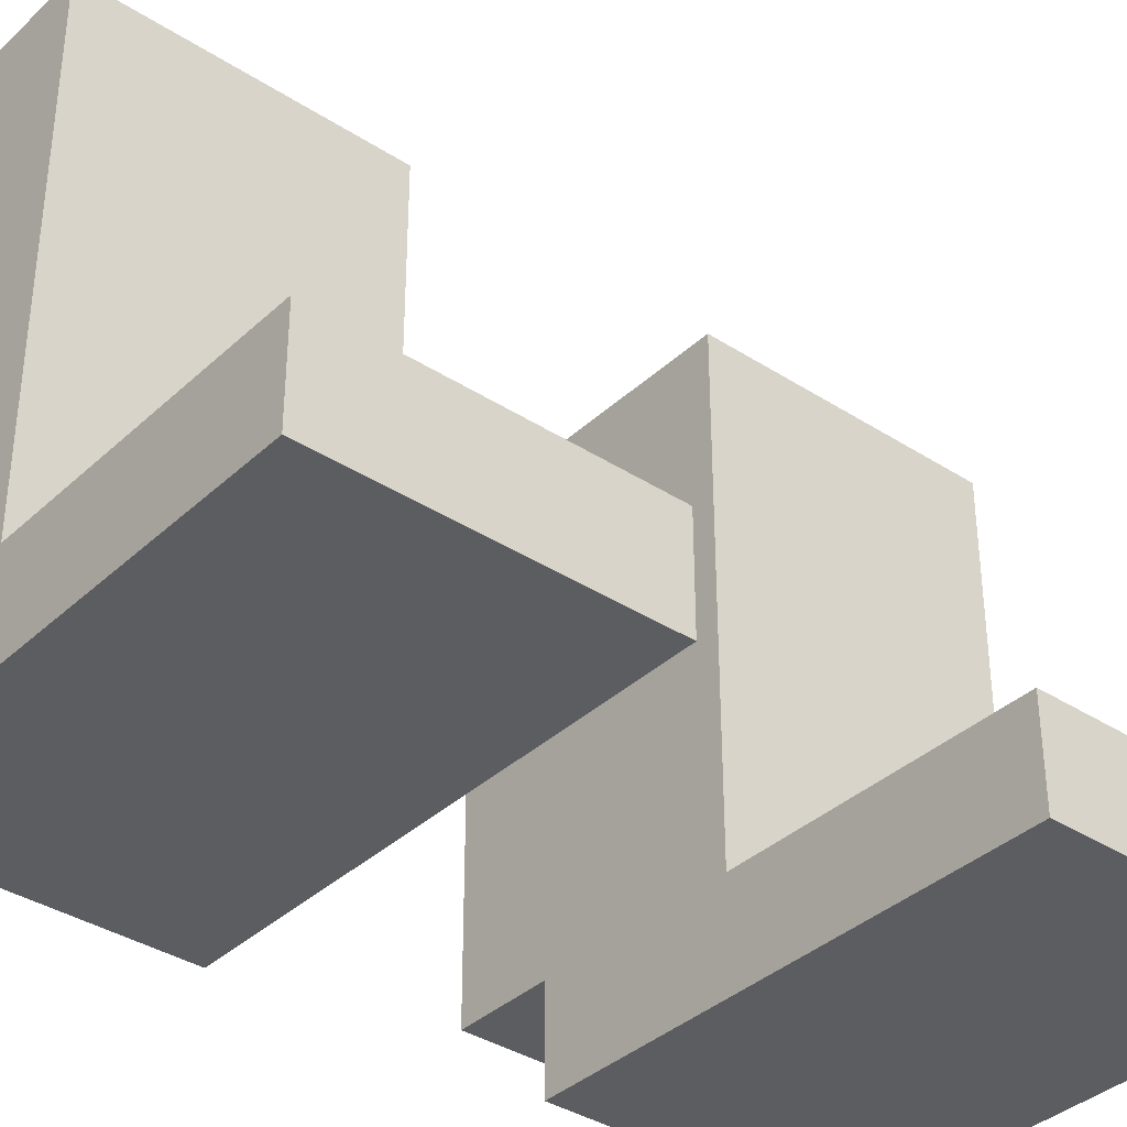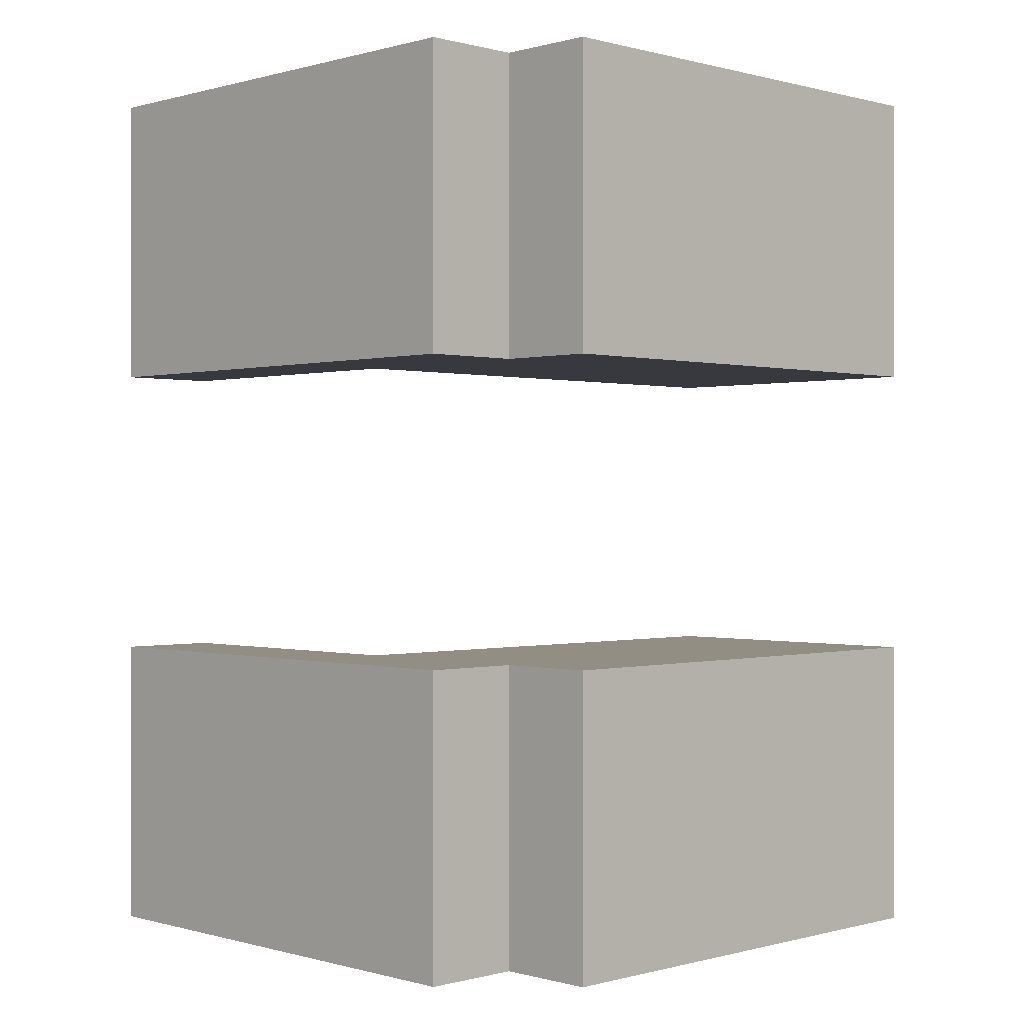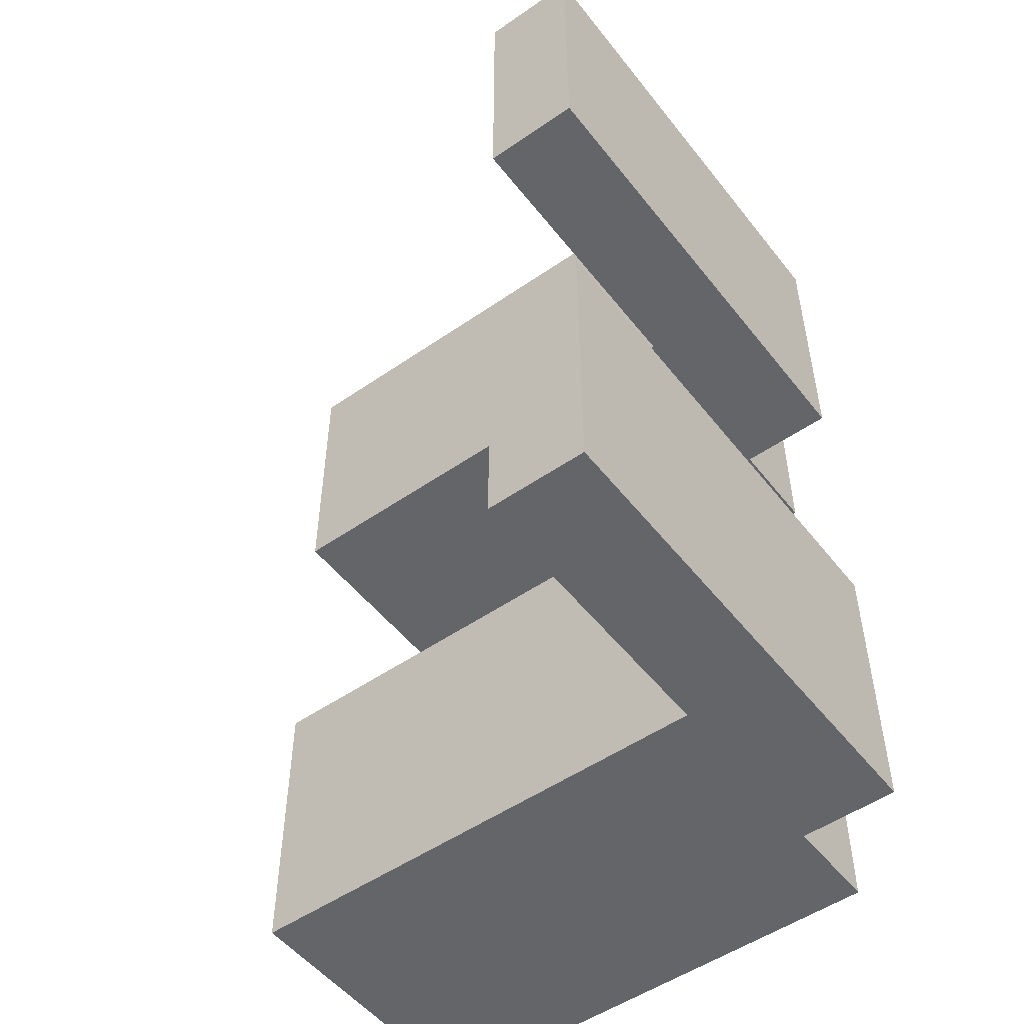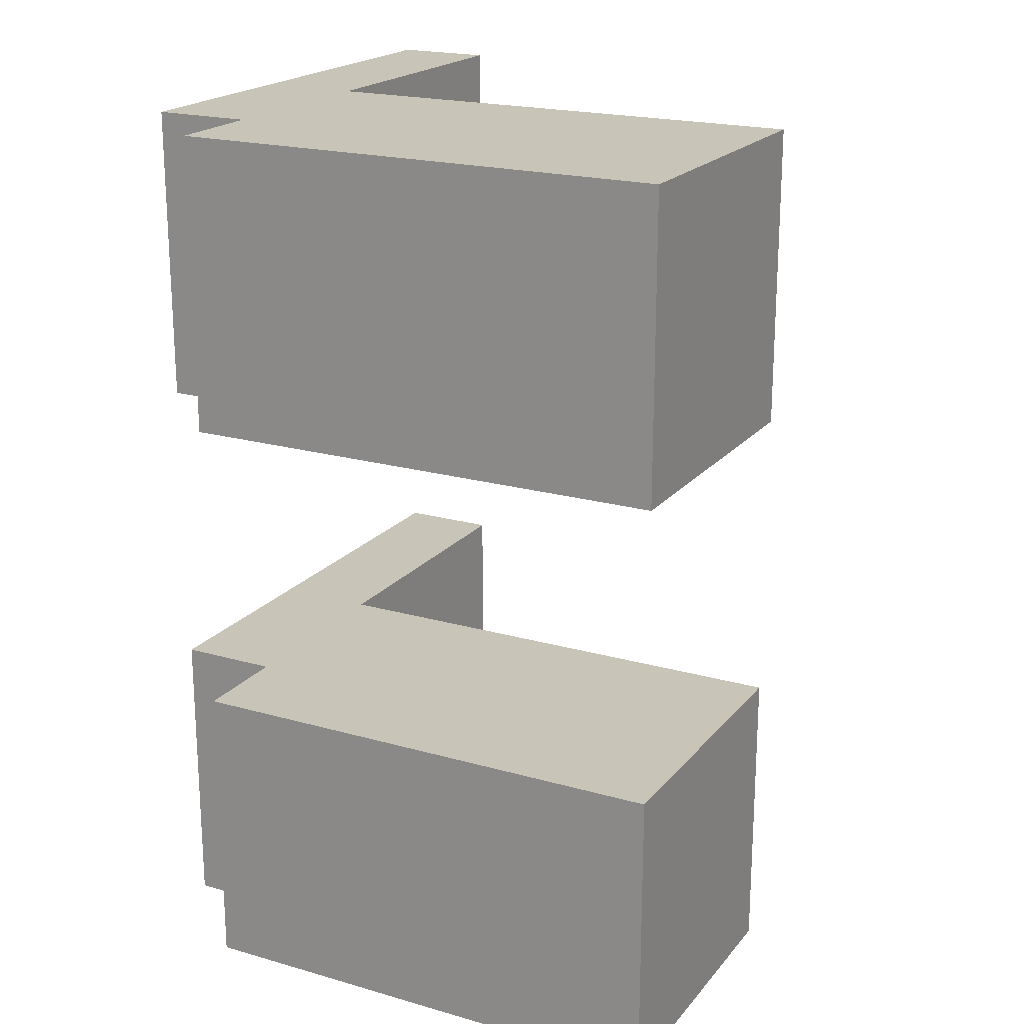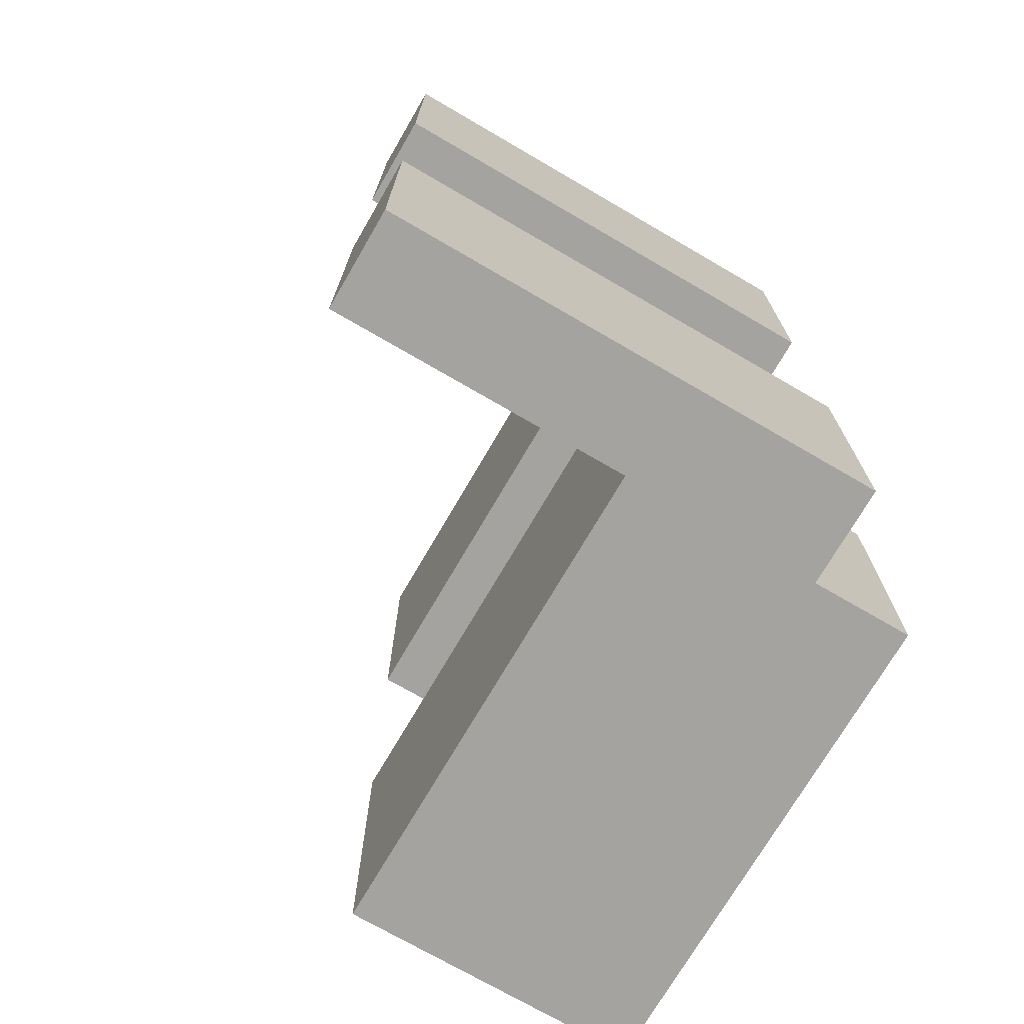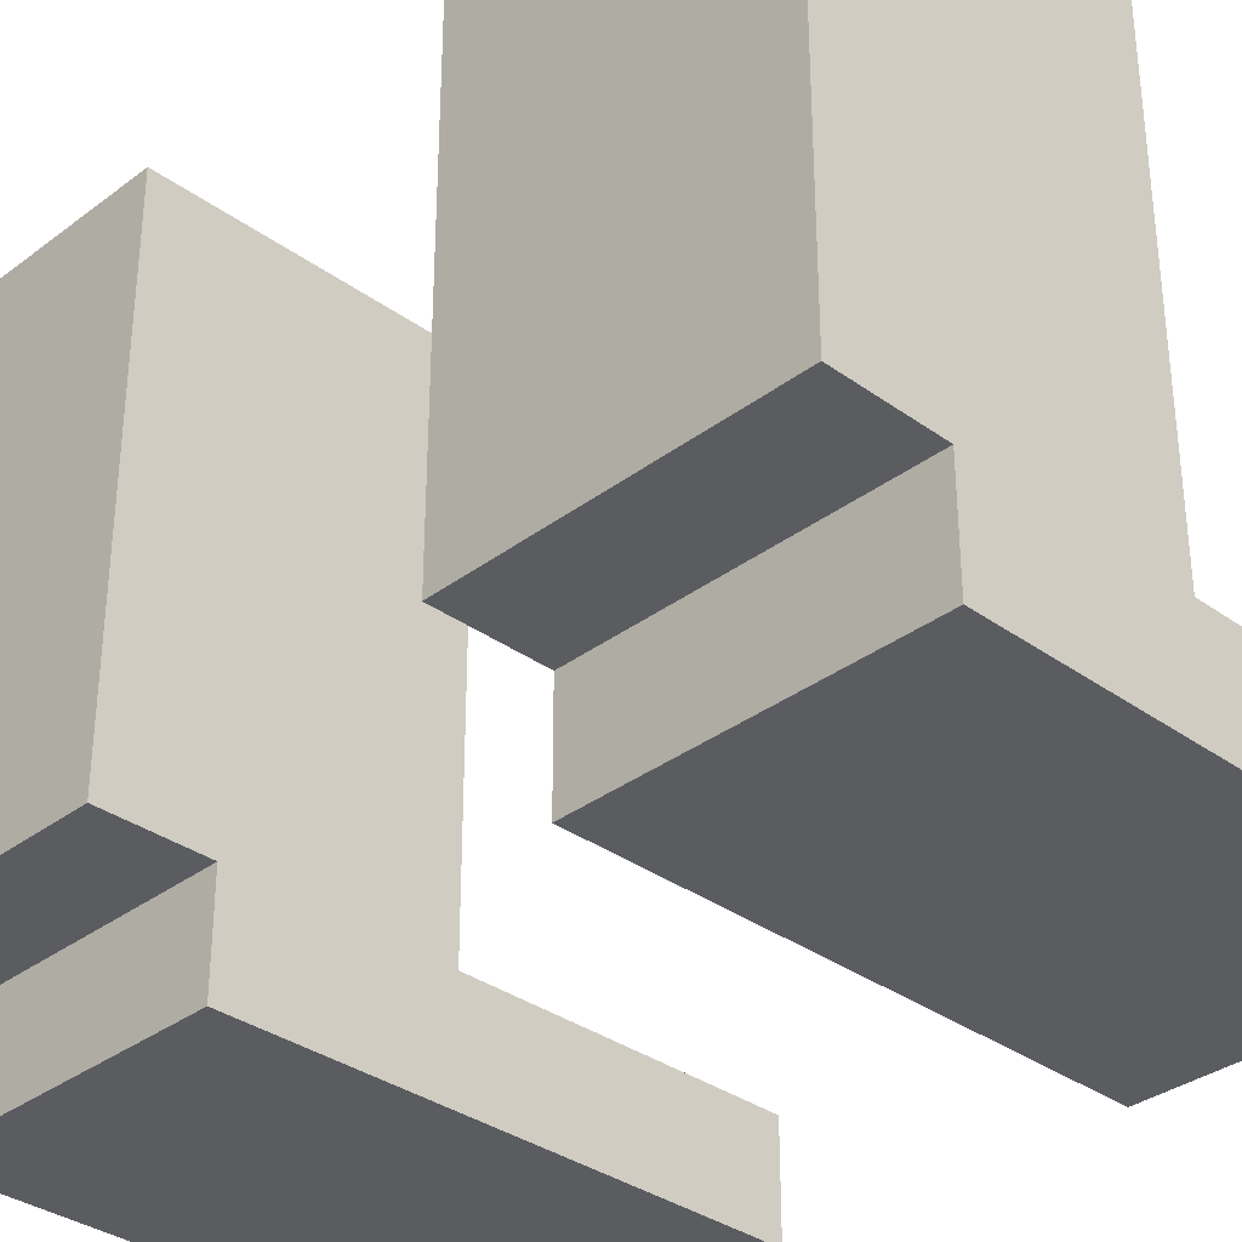
<metadata>
{"format":"obj","ext":"obj","renderer":"f3d","projection":"perspective","resolution":1024,"background":"white","views":[{"elev":-36.7,"azim":-130.0,"up":"+Y"},{"elev":-0.0,"azim":45.6,"up":"+Z"},{"elev":-51.6,"azim":-53.1,"up":"+Z"},{"elev":20.2,"azim":117.6,"up":"+Z"},{"elev":-72.8,"azim":-30.2,"up":"+Z"},{"elev":-33.9,"azim":135.6,"up":"+Y"}]}
</metadata>
<code>
v -12 3 5
v -12 3 2
v -12 3 -1
v -12 3 -4
v -12 4 5
v -12 4 2
v -12 4 -1
v -12 4 -4
v -9 4 5
v -9 4 2
v -9 4 -1
v -9 4 -4
v -9 9 5
v -9 9 2
v -9 9 -1
v -9 9 -4
v -7 3 5
v -7 3 2
v -7 3 -1
v -7 3 -4
v -7 4 5
v -7 4 2
v -7 4 -1
v -7 4 -4
v -6 4 5
v -6 4 2
v -6 4 -1
v -6 4 -4
v -6 9 5
v -6 9 2
v -6 9 -1
v -6 9 -4
v -12 3 5
v -12 4 5
v -9 4 5
v -9 9 5
v -7 3 5
v -7 4 5
v -6 4 5
v -6 9 5
v -12 3 -1
v -12 4 -1
v -9 4 -1
v -9 9 -1
v -7 3 -1
v -7 4 -1
v -6 4 -1
v -6 9 -1
v -12 3 2
v -12 4 2
v -9 4 2
v -9 9 2
v -7 3 2
v -7 4 2
v -6 4 2
v -6 9 2
v -12 3 -4
v -12 4 -4
v -9 4 -4
v -9 9 -4
v -7 3 -4
v -7 4 -4
v -6 4 -4
v -6 9 -4
v -12 3 5
v -7 3 5
v -12 3 2
v -7 3 2
v -12 3 -1
v -7 3 -1
v -12 3 -4
v -7 3 -4
v -7 4 5
v -6 4 5
v -7 4 2
v -6 4 2
v -7 4 -1
v -6 4 -1
v -7 4 -4
v -6 4 -4
v -12 4 5
v -9 4 5
v -12 4 2
v -9 4 2
v -12 4 -1
v -9 4 -1
v -12 4 -4
v -9 4 -4
v -9 9 5
v -6 9 5
v -9 9 2
v -6 9 2
v -9 9 -1
v -6 9 -1
v -9 9 -4
v -6 9 -4
f 5 2 1
f 6 2 5
f 7 4 3
f 8 4 7
f 13 10 9
f 14 10 13
f 15 12 11
f 16 12 15
f 17 18 21
f 21 18 22
f 19 20 23
f 23 20 24
f 25 26 29
f 29 26 30
f 27 28 31
f 31 28 32
f 35 34 33
f 37 35 33
f 38 36 35
f 38 35 37
f 39 36 38
f 40 36 39
f 43 42 41
f 45 43 41
f 46 44 43
f 46 43 45
f 47 44 46
f 48 44 47
f 49 50 51
f 49 51 53
f 51 52 54
f 53 51 54
f 54 52 55
f 55 52 56
f 57 58 59
f 57 59 61
f 59 60 62
f 61 59 62
f 62 60 63
f 63 60 64
f 67 66 65
f 68 66 67
f 71 70 69
f 72 70 71
f 75 74 73
f 76 74 75
f 79 78 77
f 80 78 79
f 81 82 83
f 83 82 84
f 85 86 87
f 87 86 88
f 89 90 91
f 91 90 92
f 93 94 95
f 95 94 96

</code>
